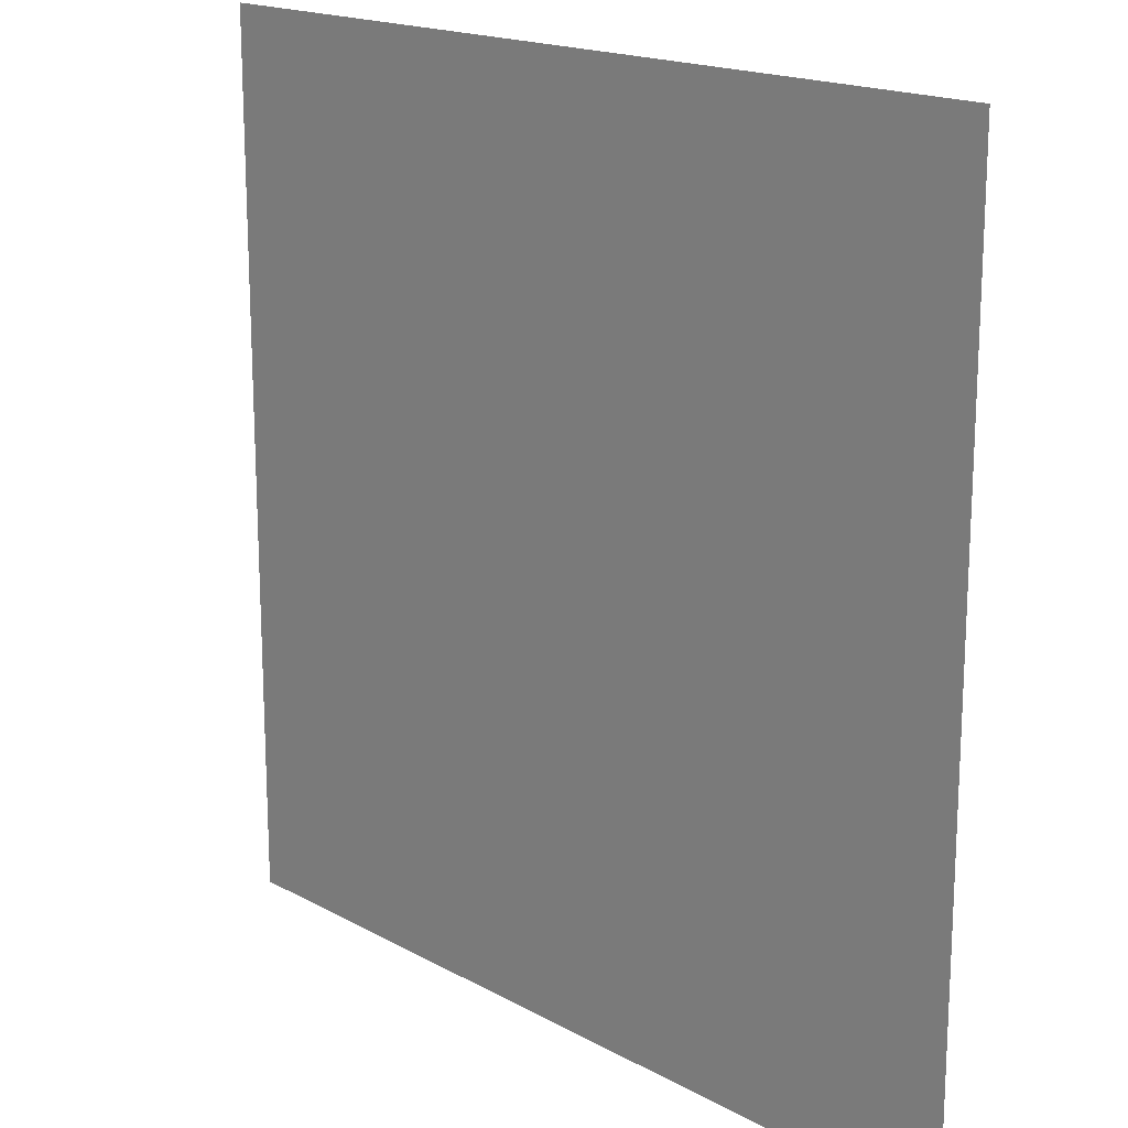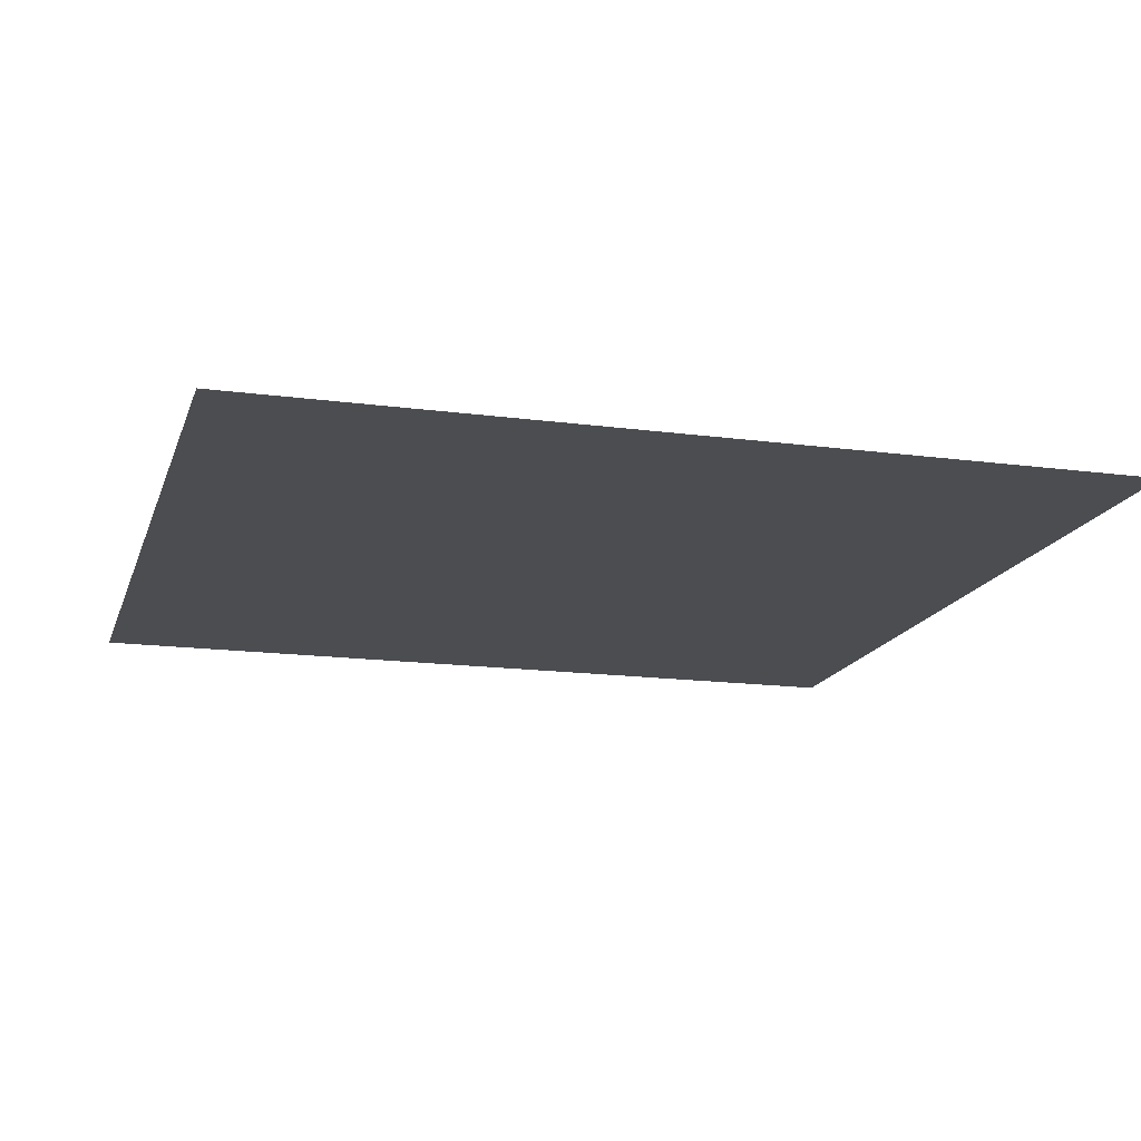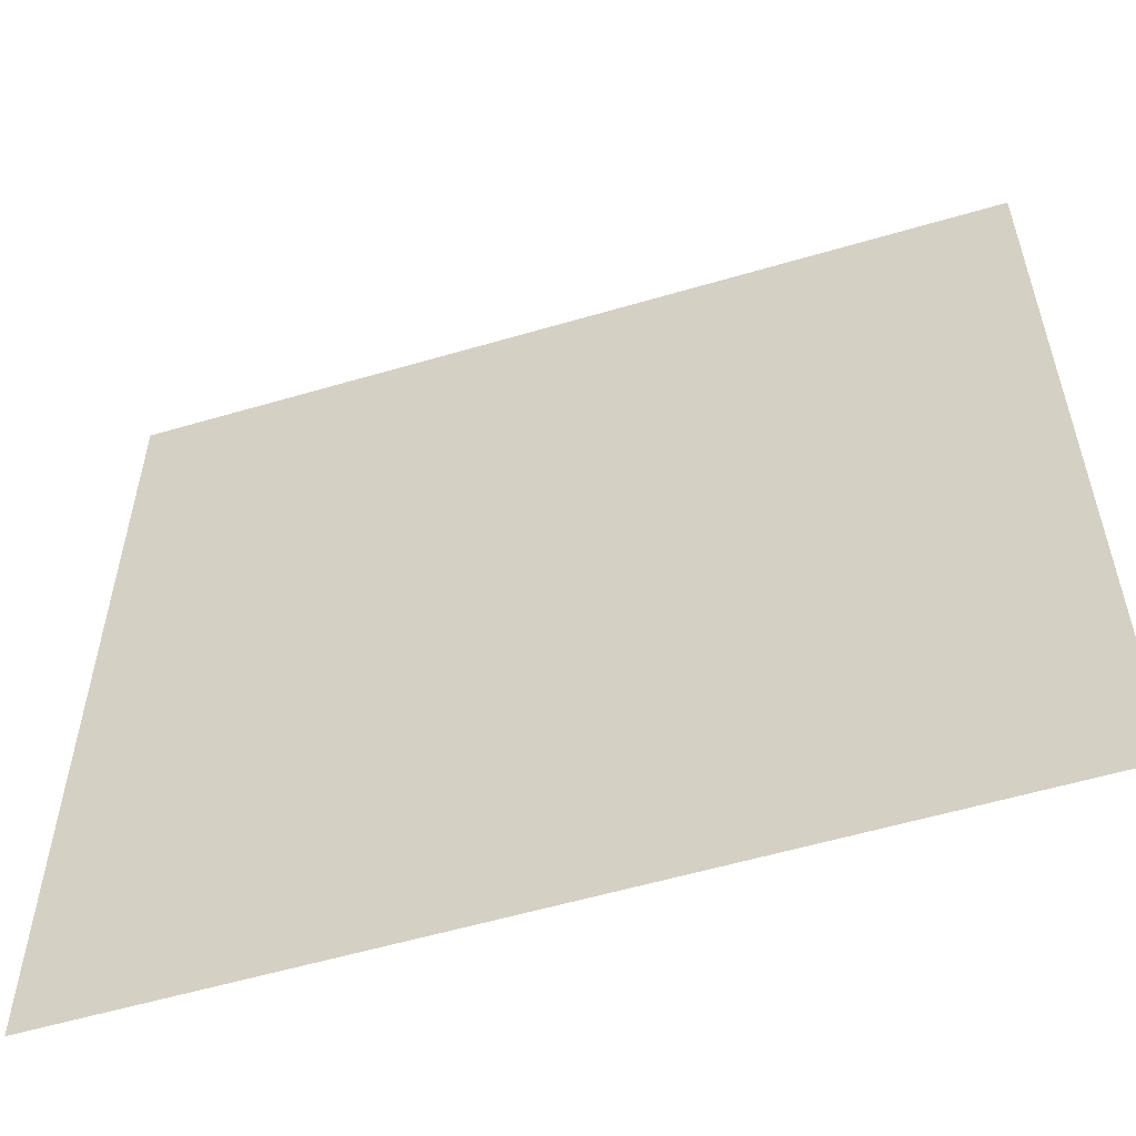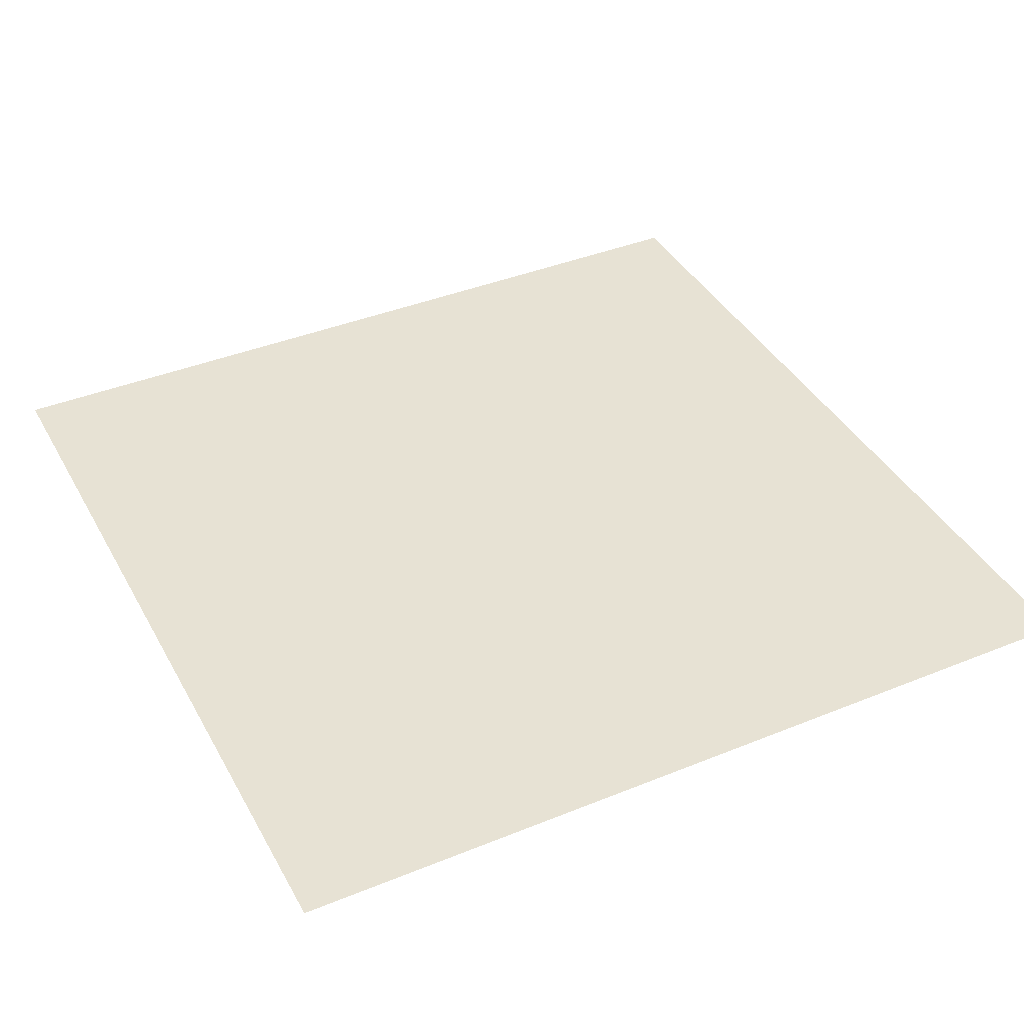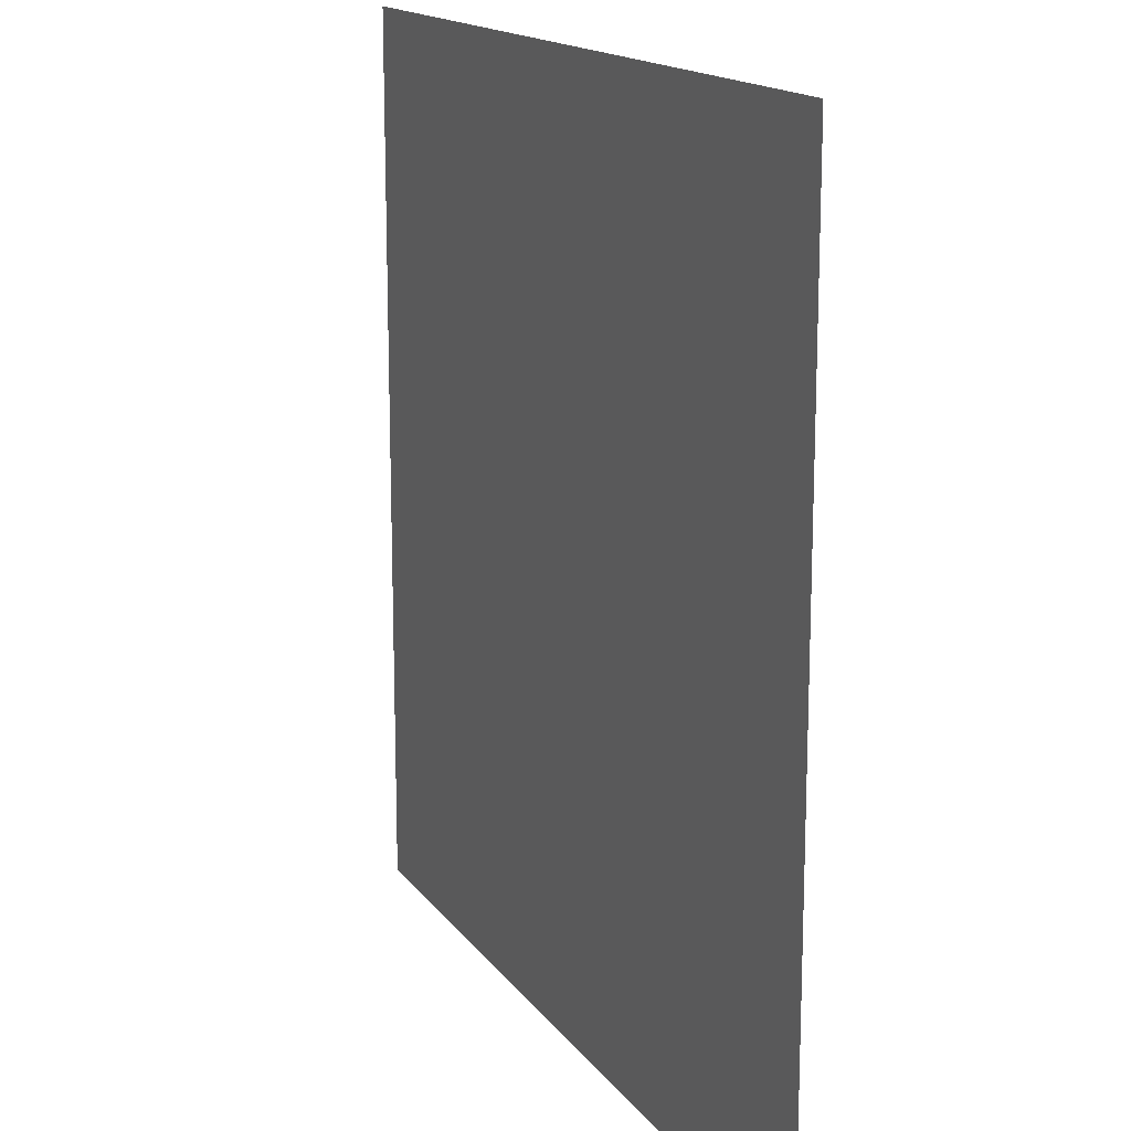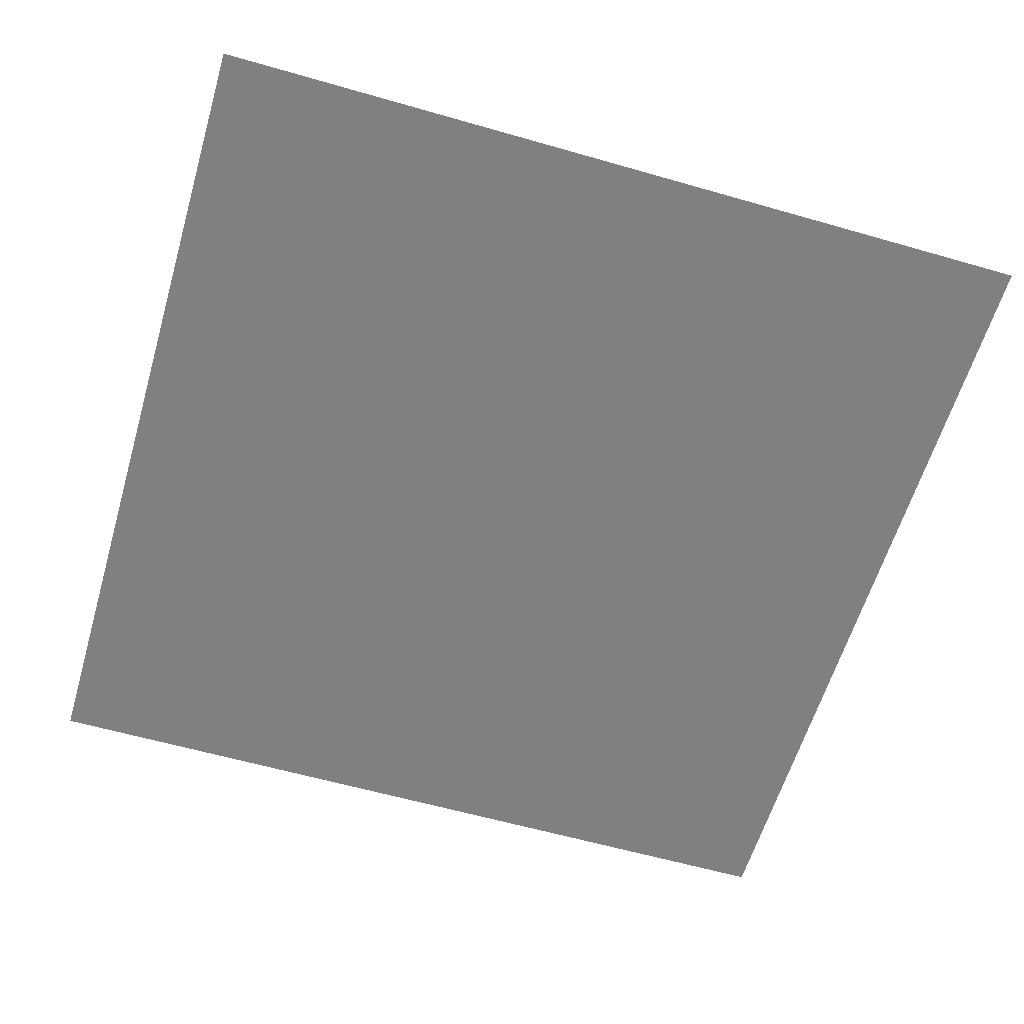
<metadata>
{"format":"obj","ext":"obj","renderer":"f3d","projection":"perspective","resolution":1024,"background":"white","views":[{"elev":17.5,"azim":-132.7,"up":"+Z"},{"elev":-16.0,"azim":-105.5,"up":"+Y"},{"elev":-56.7,"azim":-162.9,"up":"+Z"},{"elev":40.0,"azim":-26.6,"up":"+Y"},{"elev":15.6,"azim":66.7,"up":"+Z"},{"elev":-60.1,"azim":-16.4,"up":"+Y"}]}
</metadata>
<code>
v 3 -5.353e-06 3
v 2.857e-06 -4.828e-06 9.849e-06
v 2.868e-06 -5.353e-06 3
v 3 -5.046e-06 1.048e-05
g floor_3x3m_5_11052_710
f 1 3 2
f 2 4 1

</code>
